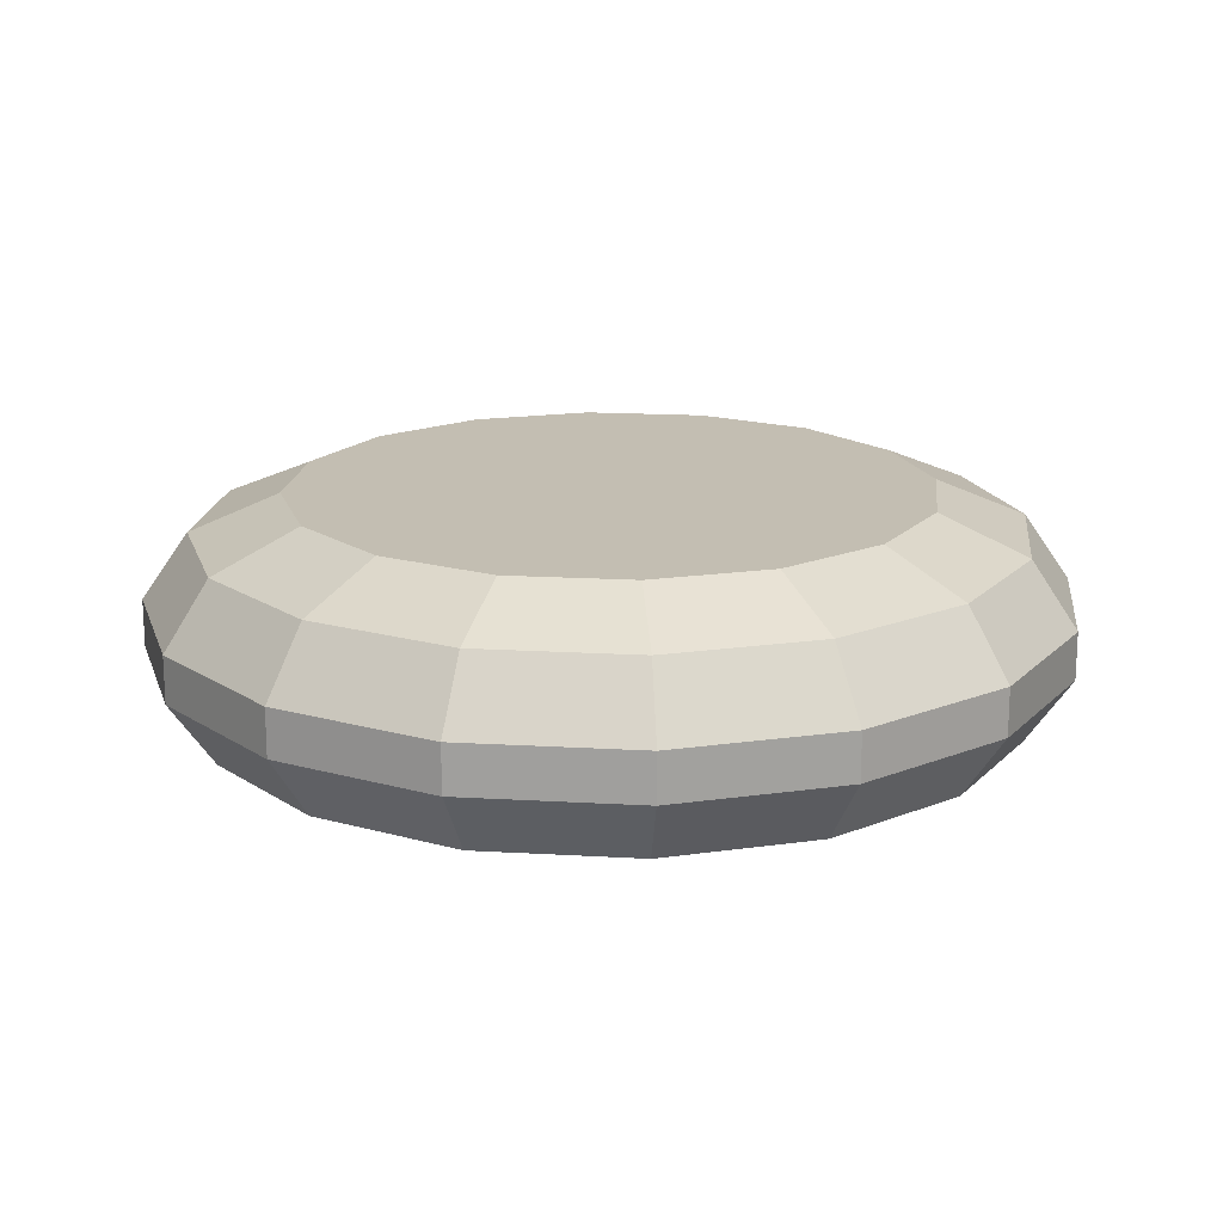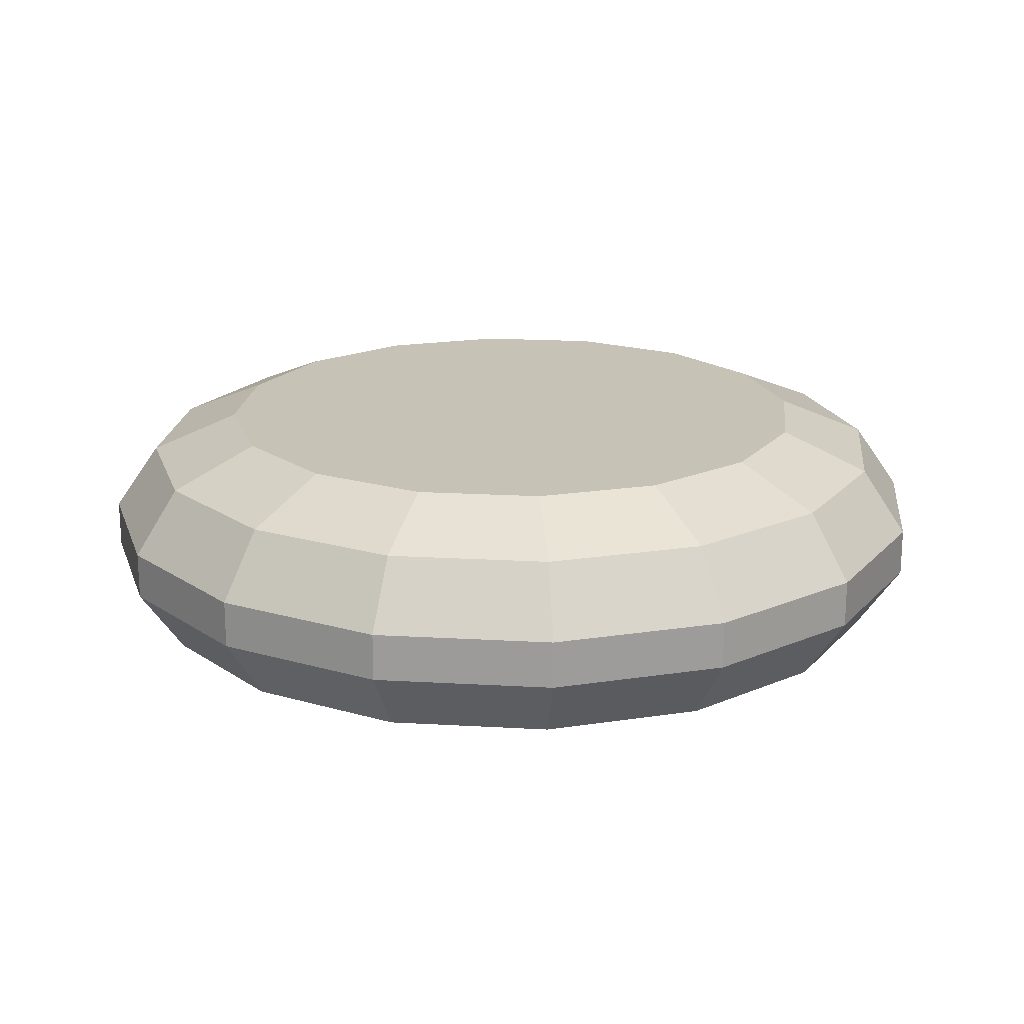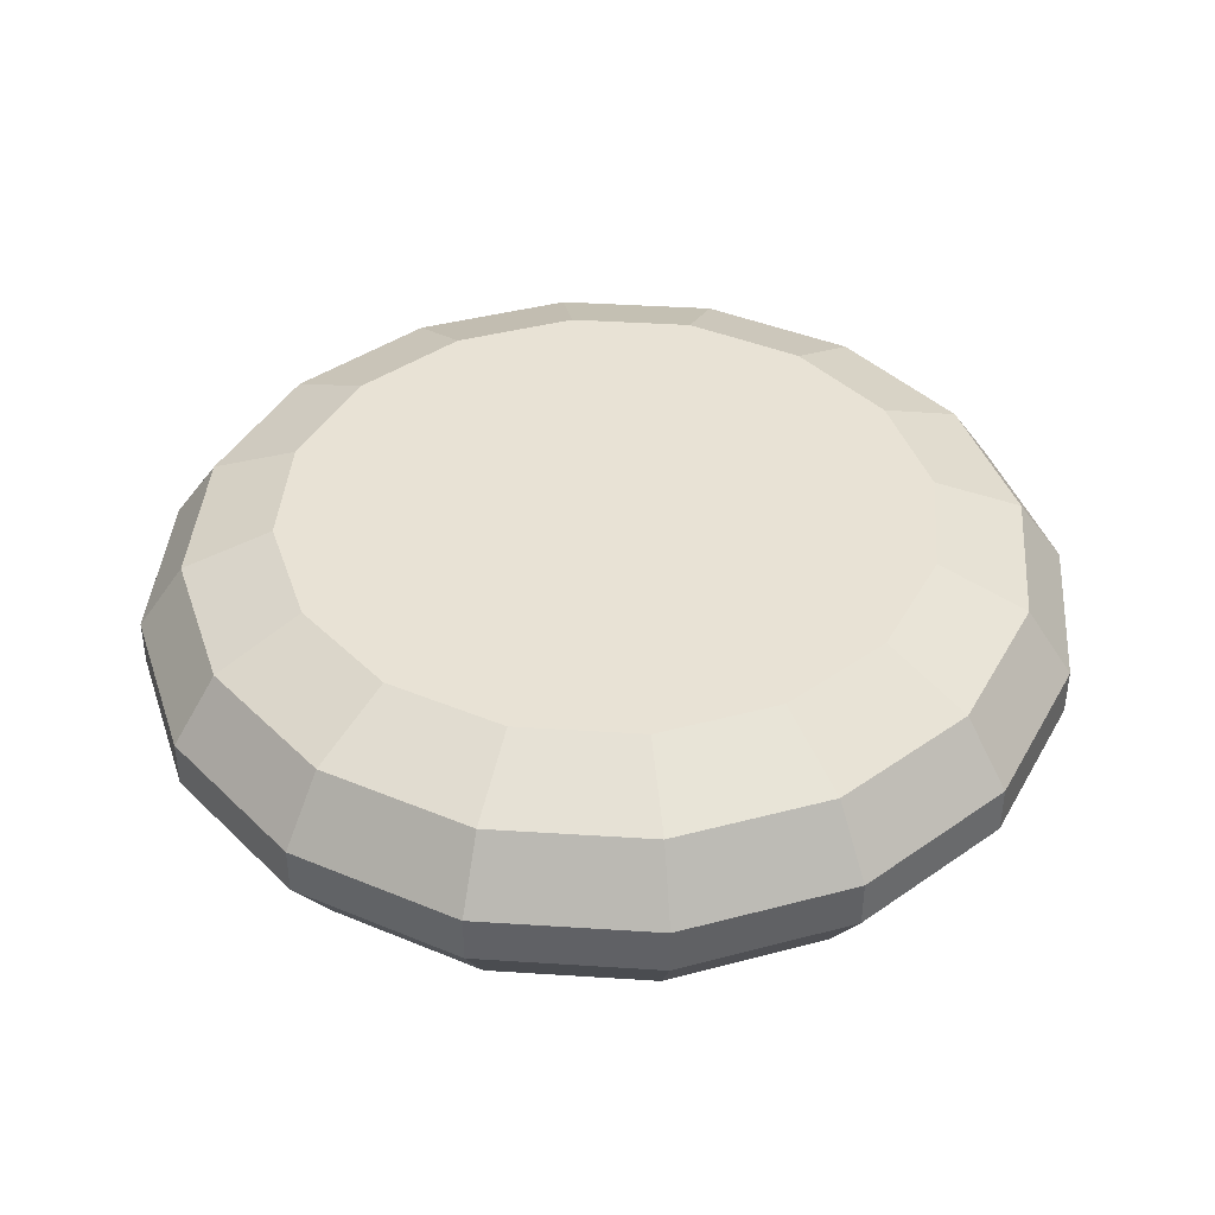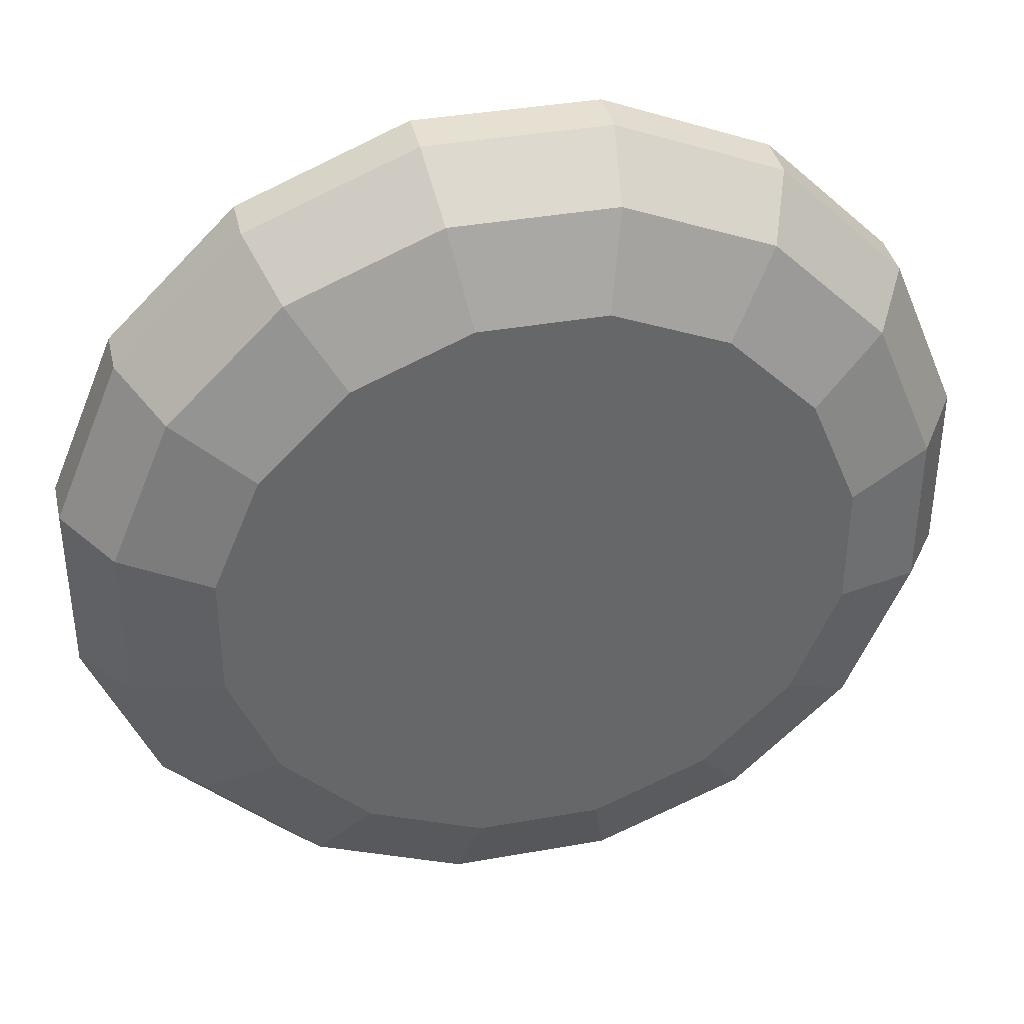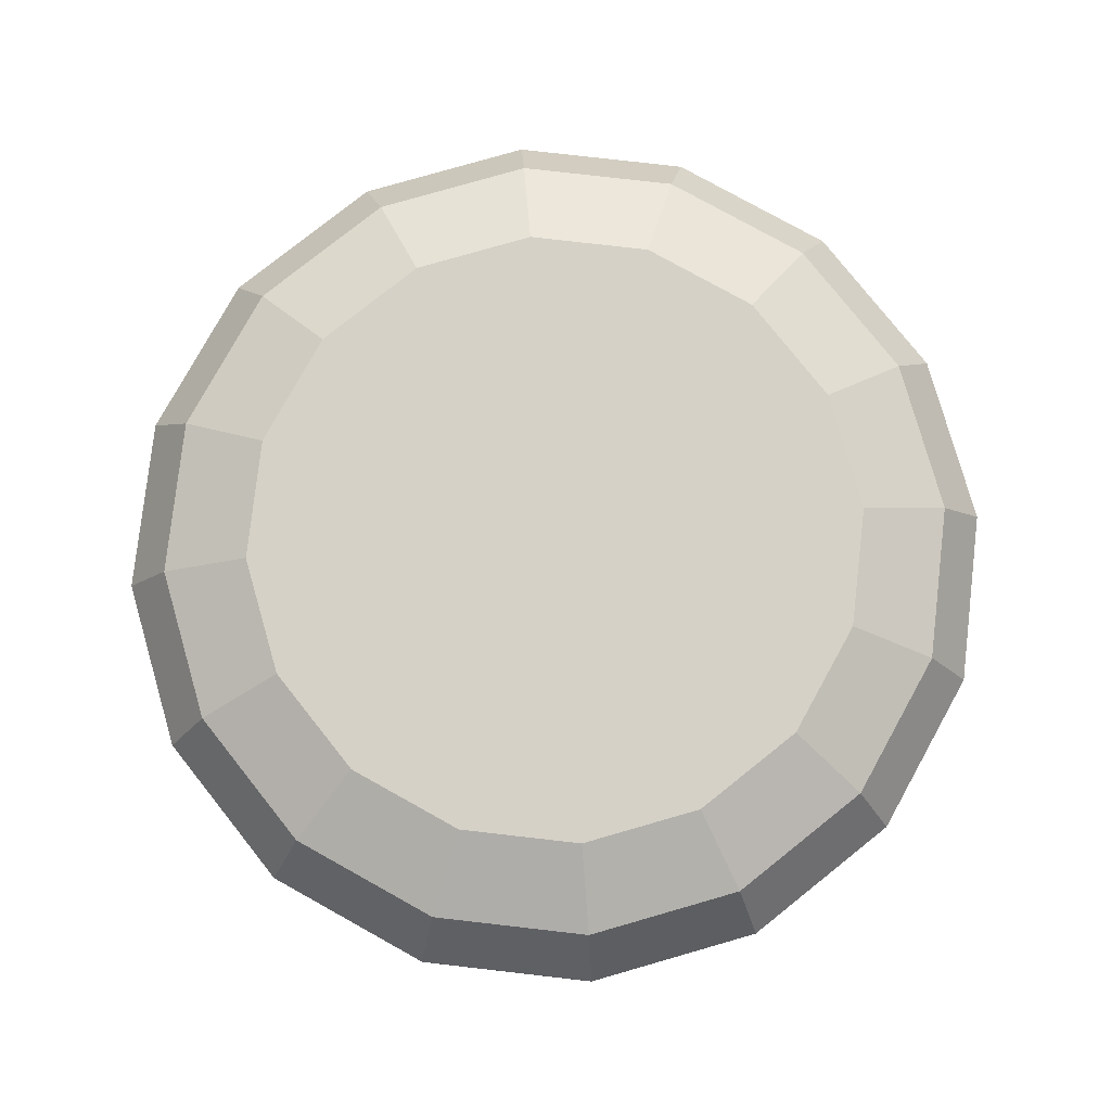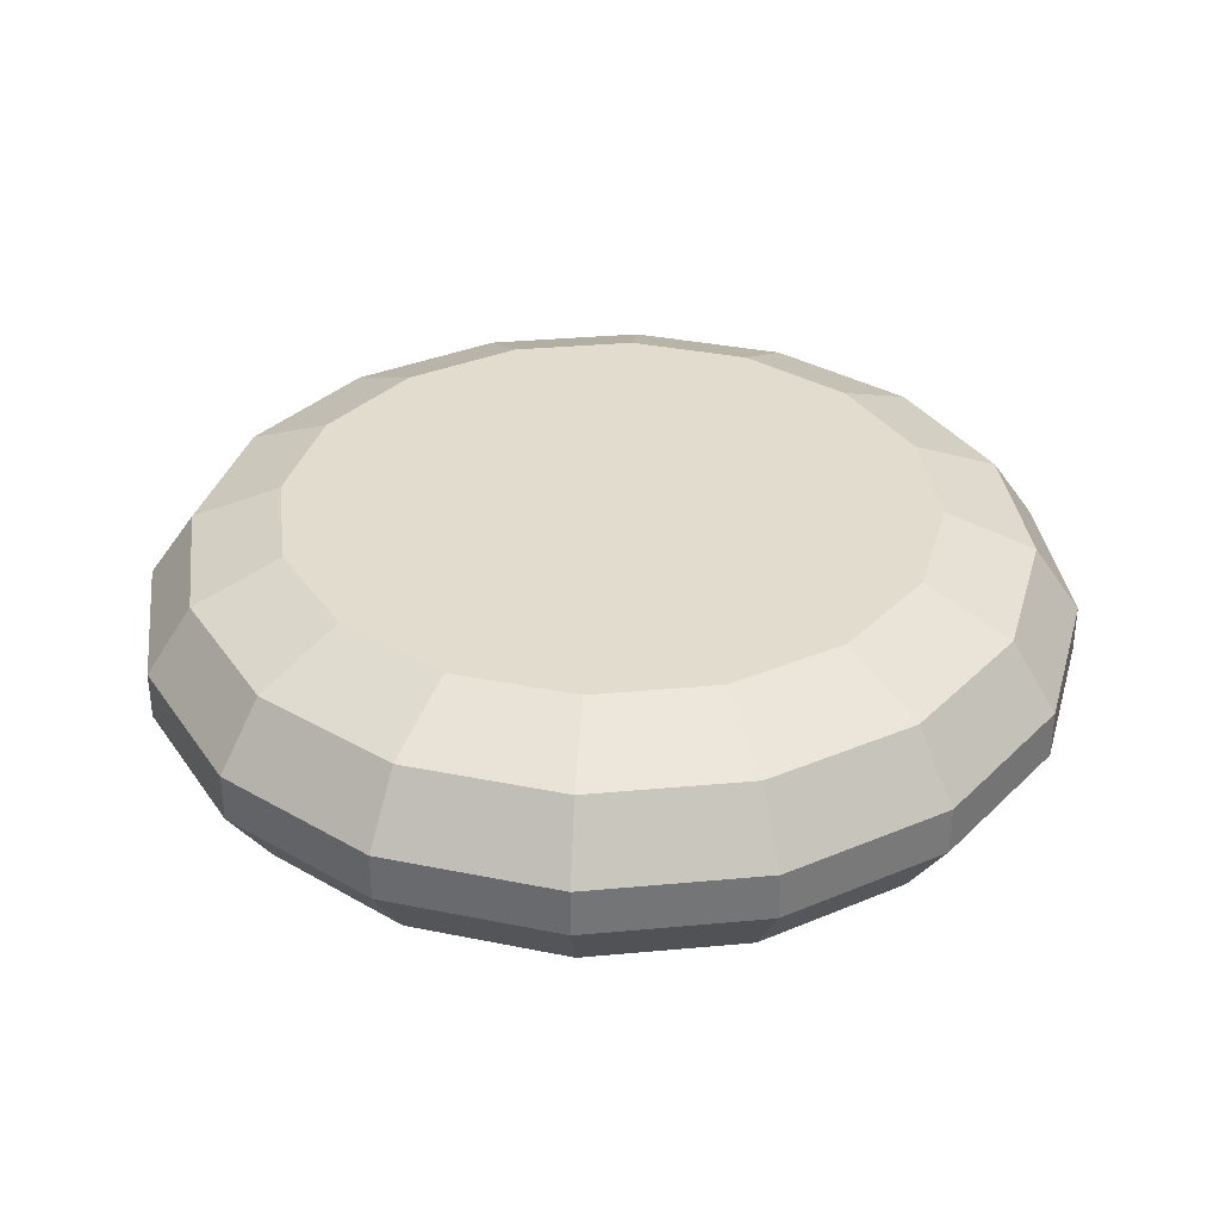
<metadata>
{"format":"obj","ext":"obj","renderer":"f3d","projection":"perspective","resolution":1024,"background":"white","views":[{"elev":17.4,"azim":-173.4,"up":"+Y"},{"elev":19.2,"azim":6.2,"up":"+Y"},{"elev":40.6,"azim":162.0,"up":"+Y"},{"elev":38.4,"azim":-12.7,"up":"+Z"},{"elev":79.4,"azim":-128.5,"up":"+Y"},{"elev":34.1,"azim":-7.1,"up":"+Y"}]}
</metadata>
<code>
o Ara_Avionics_1_Collider
v 0.7864 -0.1768 -0.1564
v 0.613 -0.25 -0.1219
v 0.613 0.25 -0.1219
v 0.7864 0.1768 -0.1564
v 0.7864 -0.1768 0.1564
v 0.613 -0.25 0.1219
v 0.613 0.25 0.1219
v 0.7864 0.1768 0.1564
v 0.6667 -0.1768 0.4454
v 0.5197 -0.25 0.3472
v 0.5197 0.25 0.3472
v 0.6667 0.1768 0.4454
v 0.4454 -0.1768 0.6667
v 0.3472 -0.25 0.5197
v 0.3472 0.25 0.5197
v 0.4454 0.1768 0.6667
v 0.1564 -0.1768 0.7864
v 0.1219 -0.25 0.613
v 0.1219 0.25 0.613
v 0.1564 0.1768 0.7864
v -0.1564 -0.1768 0.7864
v -0.1219 -0.25 0.613
v -0.1219 0.25 0.613
v -0.1564 0.1768 0.7864
v -0.4454 -0.1768 0.6667
v -0.3472 -0.25 0.5197
v -0.3472 0.25 0.5197
v -0.4454 0.1768 0.6667
v -0.6667 -0.1768 0.4454
v -0.5197 -0.25 0.3472
v -0.5197 0.25 0.3472
v -0.6667 0.1768 0.4454
v -0.7864 -0.1768 0.1564
v -0.613 -0.25 0.1219
v -0.613 0.25 0.1219
v -0.7864 0.1768 0.1564
v -0.7864 -0.1768 -0.1564
v -0.613 -0.25 -0.1219
v -0.613 0.25 -0.1219
v -0.7864 0.1768 -0.1564
v -0.6667 -0.1768 -0.4454
v -0.5197 -0.25 -0.3472
v -0.5197 0.25 -0.3472
v -0.6667 0.1768 -0.4454
v -0.4454 -0.1768 -0.6667
v -0.3472 -0.25 -0.5197
v -0.3472 0.25 -0.5197
v -0.4454 0.1768 -0.6667
v -0.1564 -0.1768 -0.7864
v -0.1219 -0.25 -0.613
v -0.1219 0.25 -0.613
v -0.1564 0.1768 -0.7864
v 0.1564 -0.1768 -0.7864
v 0.1219 -0.25 -0.613
v 0.1219 0.25 -0.613
v 0.1564 0.1768 -0.7864
v 0.4454 -0.1768 -0.6667
v 0.3472 -0.25 -0.5197
v 0.3472 0.25 -0.5197
v 0.4454 0.1768 -0.6667
v 0.6667 -0.1768 -0.4454
v 0.5197 -0.25 -0.3472
v 0.5197 0.25 -0.3472
v 0.6667 0.1768 -0.4454
v 0.875 -0.04688 -0.174
v 0.875 0.04688 -0.174
v 0.875 0.04688 0.174
v 0.875 -0.04688 0.174
v 0.7418 0.04688 0.4956
v 0.7418 -0.04688 0.4956
v 0.4956 0.04688 0.7418
v 0.4956 -0.04688 0.7418
v 0.174 0.04688 0.875
v 0.174 -0.04688 0.875
v -0.174 0.04688 0.875
v -0.174 -0.04688 0.875
v -0.4956 0.04688 0.7418
v -0.4956 -0.04688 0.7418
v -0.7418 0.04688 0.4956
v -0.7418 -0.04688 0.4956
v -0.875 0.04688 0.174
v -0.875 -0.04688 0.174
v -0.875 0.04688 -0.174
v -0.875 -0.04688 -0.174
v -0.7418 0.04688 -0.4956
v -0.7418 -0.04688 -0.4956
v -0.4956 0.04688 -0.7418
v -0.4956 -0.04688 -0.7418
v -0.174 0.04688 -0.875
v -0.174 -0.04688 -0.875
v 0.174 0.04688 -0.875
v 0.174 -0.04688 -0.875
v 0.4956 0.04688 -0.7418
v 0.4956 -0.04688 -0.7418
v 0.7418 0.04688 -0.4956
v 0.7418 -0.04688 -0.4956
g Ara_Avionics_1_Collider_default
f 1 65 68 5
f 2 62 61 1
f 3 7 8 4
f 5 9 10 6
f 9 70 72 13
f 11 15 16 12
f 17 21 22 18
f 23 27 28 24
f 24 75 73 20
f 25 78 80 29
f 29 33 34 30
f 31 35 36 32
f 32 79 77 28
f 33 82 84 37
f 37 41 42 38
f 39 43 44 40
f 40 83 81 36
f 41 86 88 45
f 45 49 50 46
f 47 51 52 48
f 48 87 85 44
f 49 90 92 53
f 53 57 58 54
f 55 59 60 56
f 56 91 89 52
f 57 94 96 61
f 64 95 93 60
f 65 96 95 66
f 67 69 70 68
f 71 73 74 72
f 75 77 78 76
f 79 81 82 80
f 83 85 86 84
f 87 89 90 88
f 91 93 94 92
f 4 64 63 3
f 5 68 70 9
f 6 10 14 18 22 26 30 34 38 42 46 50 54 58 62 2
f 7 11 12 8
f 8 67 66 4
f 13 72 74 17
f 19 23 24 20
f 20 73 71 16
f 21 76 78 25
f 27 31 32 28
f 28 77 75 24
f 29 80 82 33
f 35 39 40 36
f 36 81 79 32
f 37 84 86 41
f 43 47 48 44
f 44 85 83 40
f 45 88 90 49
f 51 55 56 52
f 52 89 87 48
f 53 92 94 57
f 60 93 91 56
f 61 96 65 1
f 69 71 72 70
f 73 75 76 74
f 77 79 80 78
f 81 83 84 82
f 85 87 88 86
f 89 91 92 90
f 93 95 96 94
f 1 5 6 2
f 3 63 59 55 51 47 43 39 35 31 27 23 19 15 11 7
f 4 66 95 64
f 9 13 14 10
f 12 69 67 8
f 17 74 76 21
f 21 25 26 22
f 33 37 38 34
f 41 45 46 42
f 49 53 54 50
f 57 61 62 58
f 66 67 68 65
f 13 17 18 14
f 15 19 20 16
f 16 71 69 12
f 25 29 30 26
f 59 63 64 60

</code>
